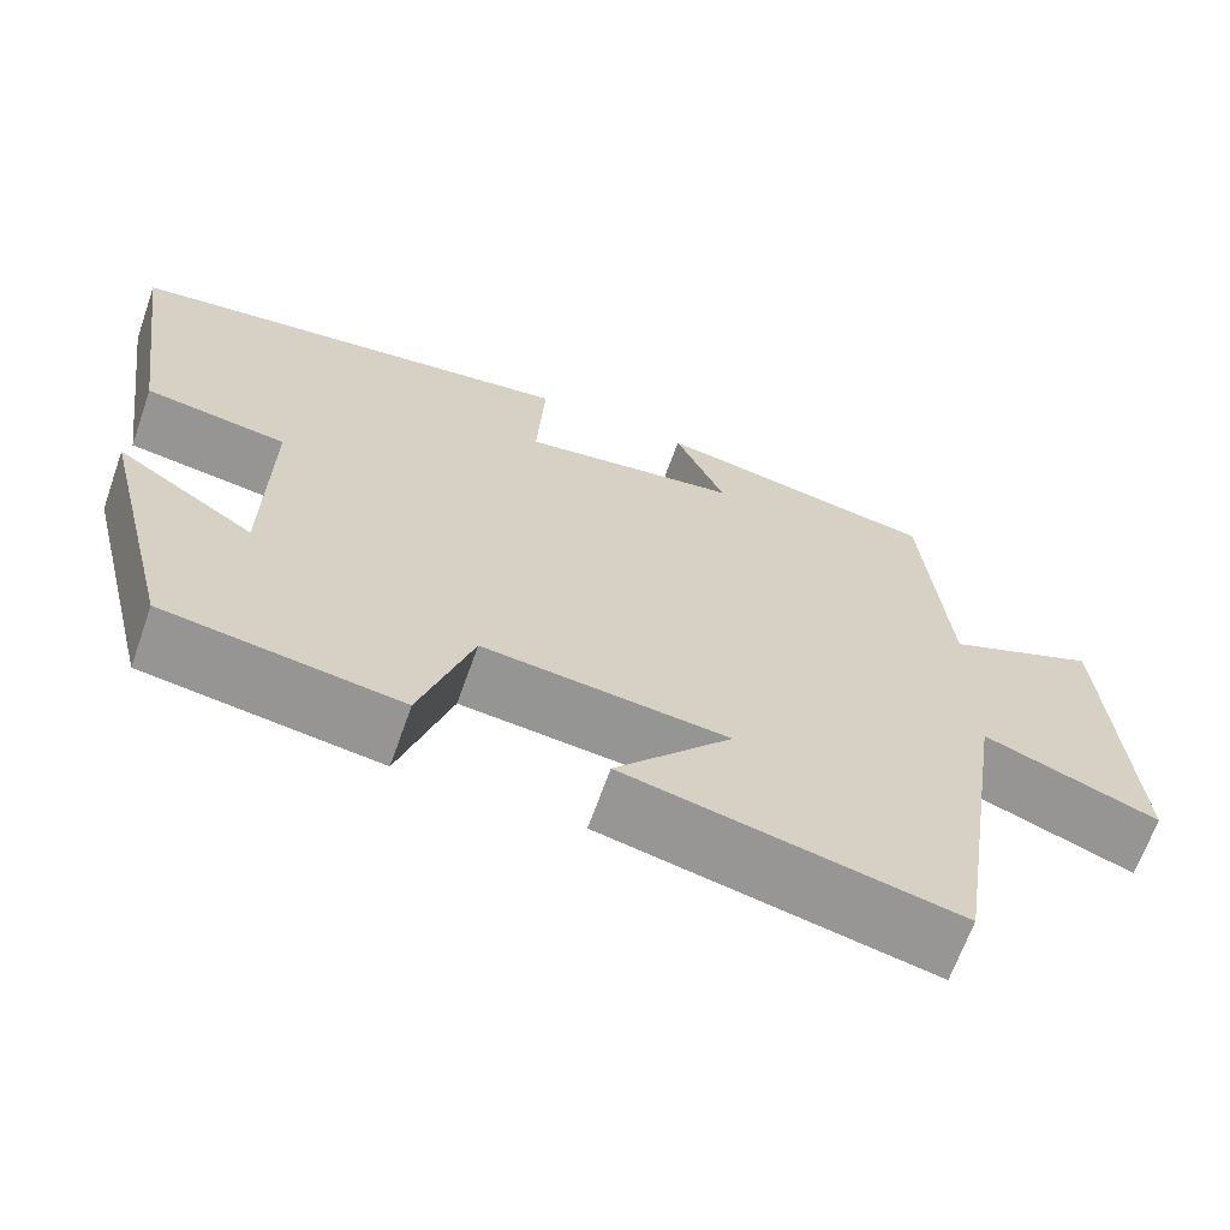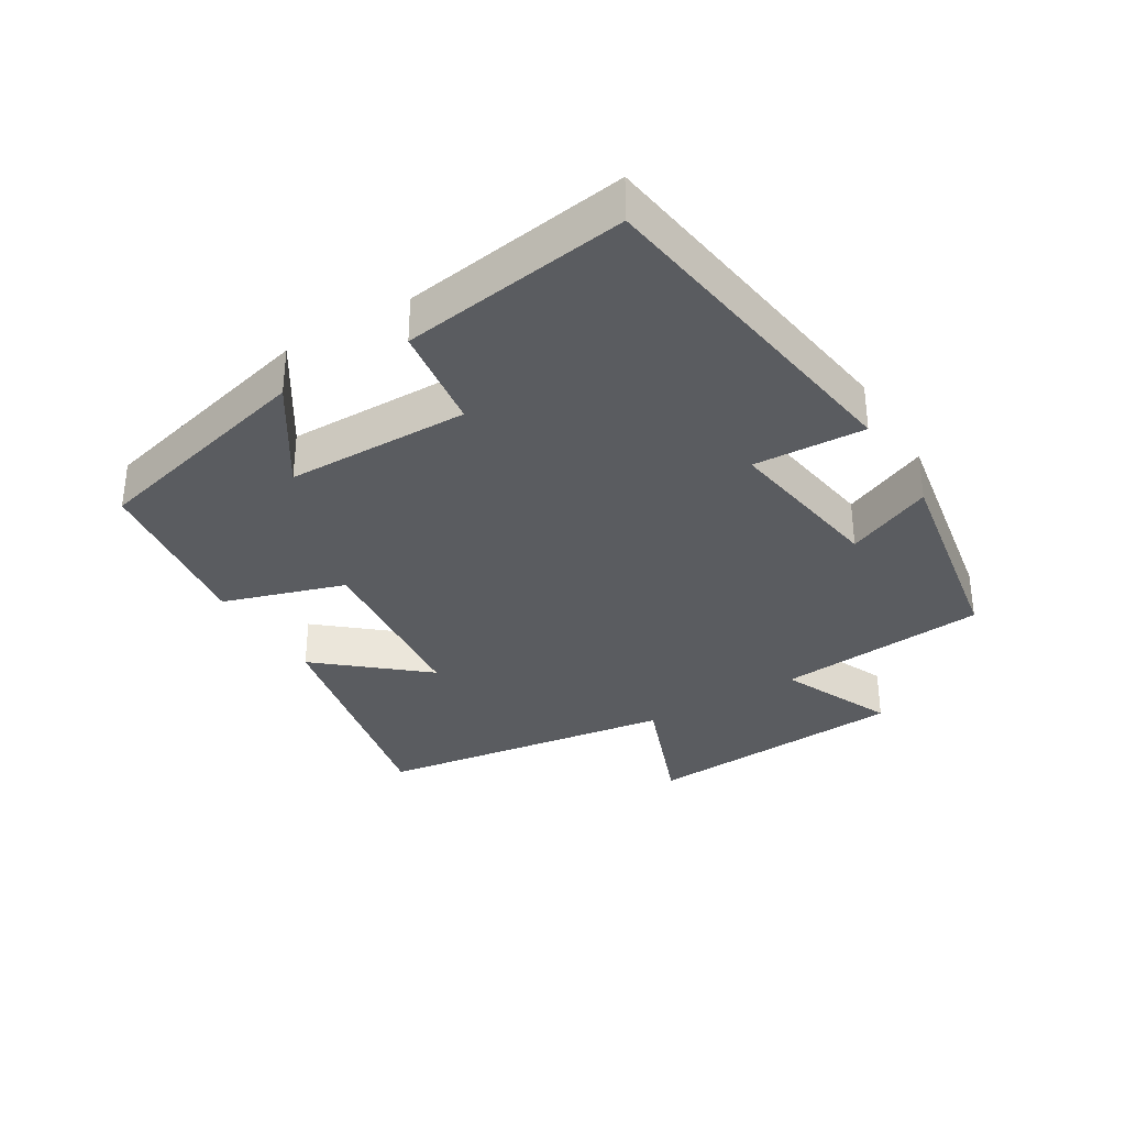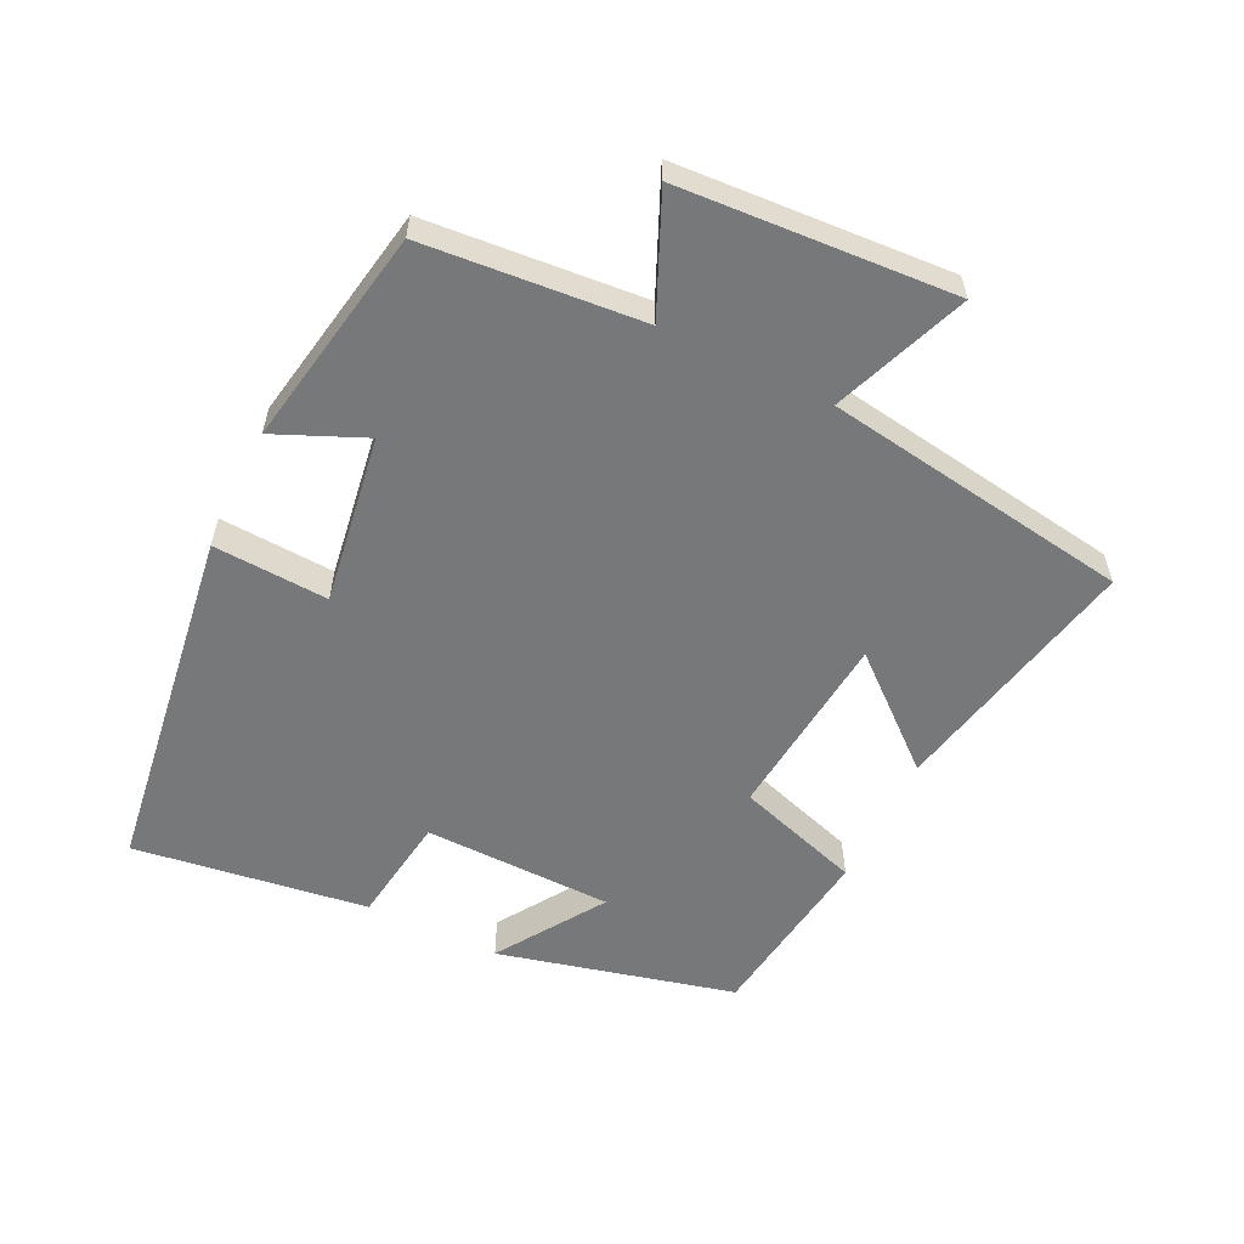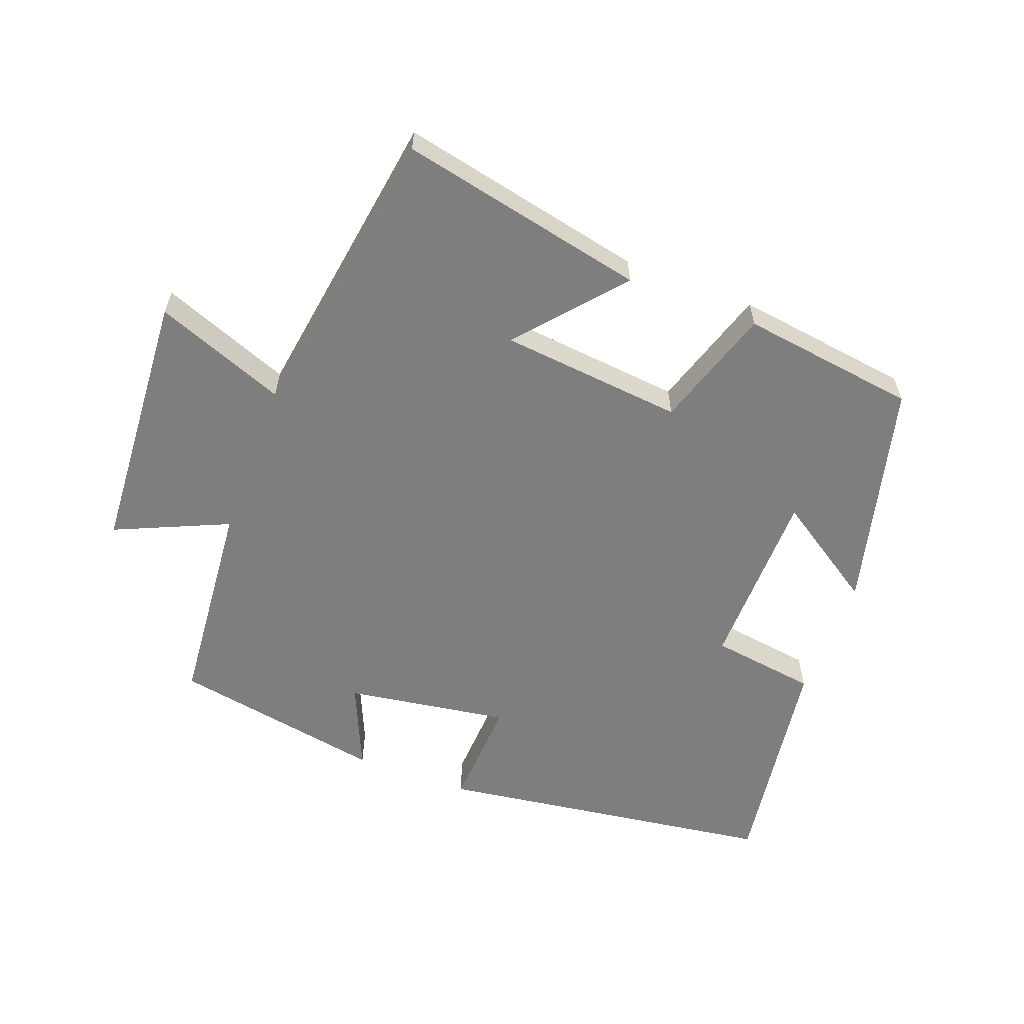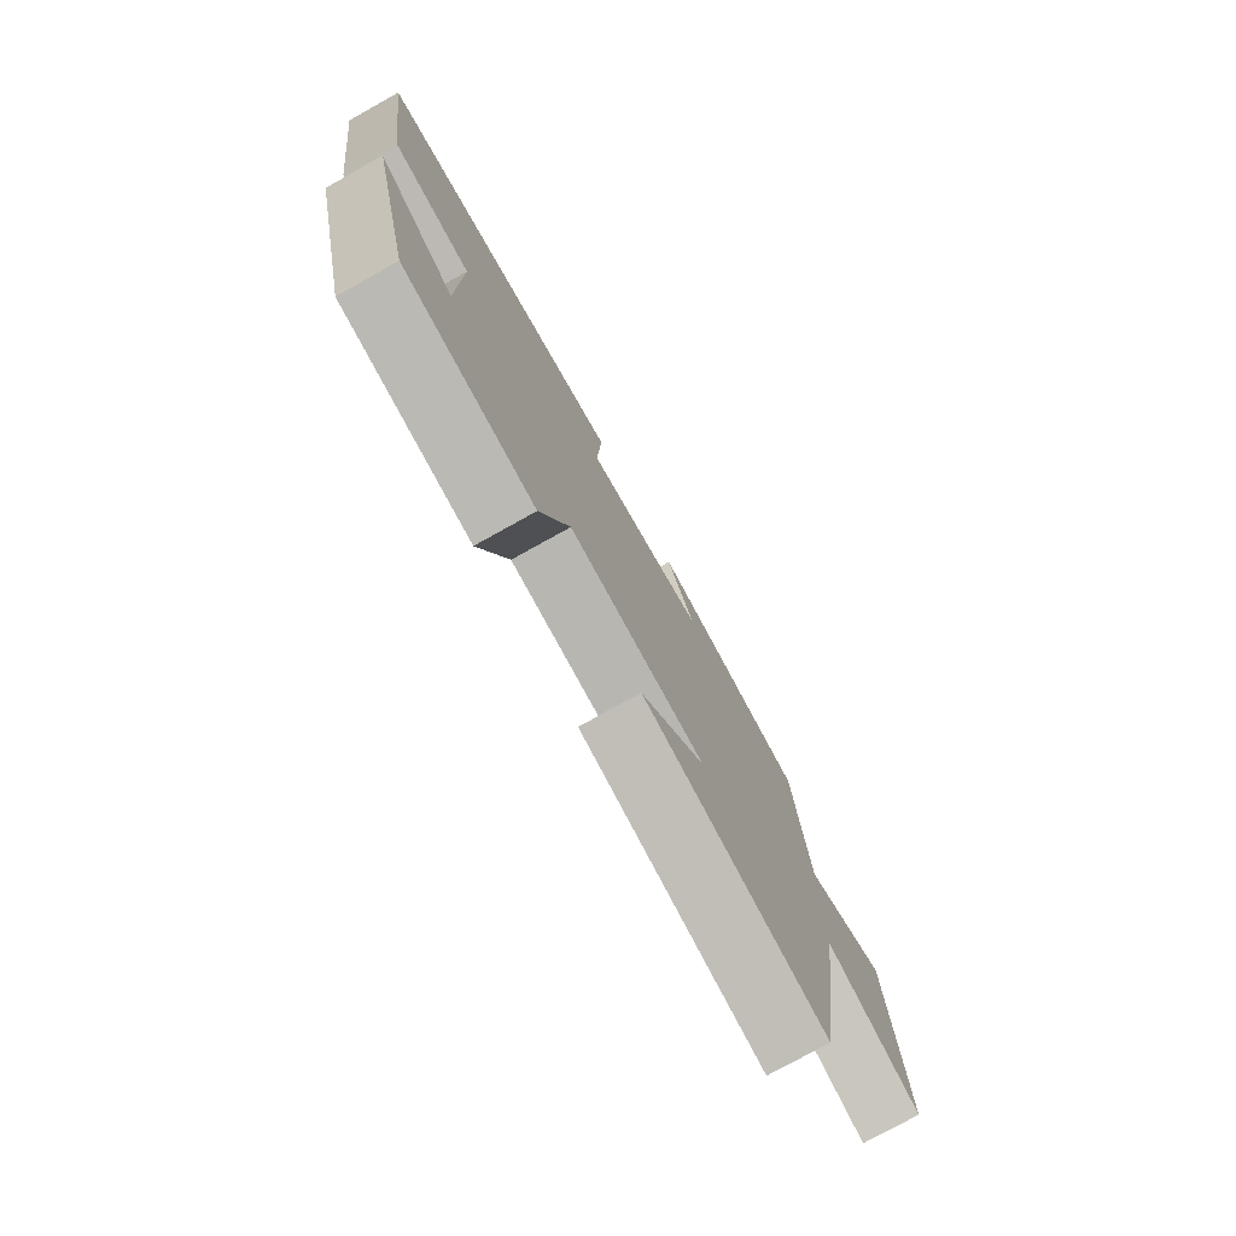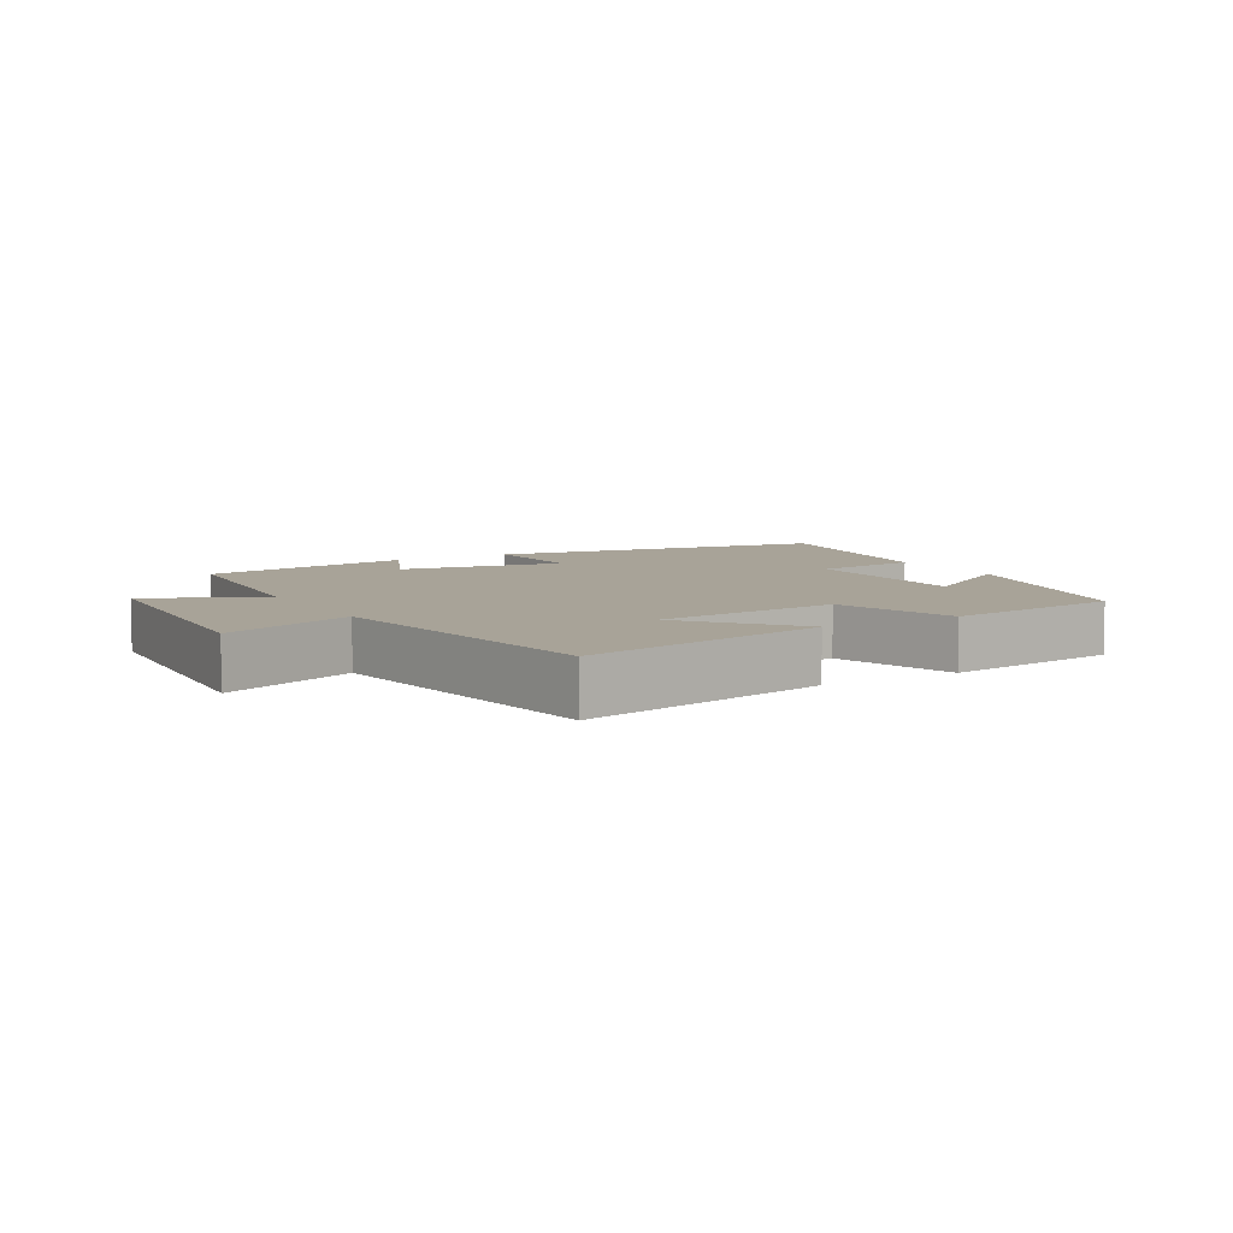
<metadata>
{"format":"obj","ext":"obj","renderer":"f3d","projection":"perspective","resolution":1024,"background":"white","views":[{"elev":-66.3,"azim":-19.5,"up":"+Z"},{"elev":-33.7,"azim":-58.6,"up":"+Y"},{"elev":-57.3,"azim":64.0,"up":"+Y"},{"elev":-59.4,"azim":159.4,"up":"+Y"},{"elev":-77.1,"azim":-60.9,"up":"+Z"},{"elev":6.9,"azim":150.1,"up":"+Y"}]}
</metadata>
<code>
v 0.432 0.07 -0.58
v 0.058 0.07 -0.5
v 0.191 0.07 -0.344
v -0.087 0.07 -0.316
v -0.146 0.07 -0.5
v -0.413 0.07 -0.463
v -0.5 0.07 -0.115
v -0.343 0.07 -0.218
v -0.339 0.07 0.06
v -0.5 0.07 0.083
v -0.549 0.07 0.427
v -0.033 0.07 0.5
v -0.042 0.07 0.331
v 0.206 0.07 0.369
v 0.149 0.07 0.5
v 0.472 0.07 0.442
v 0.5 0.07 0.122
v 0.672 0.07 0.198
v 0.698 0.07 -0.204
v 0.5 0.07 -0.128
v 0.432 0 -0.58
v 0.058 0 -0.5
v 0.191 0 -0.344
v -0.087 0 -0.316
v -0.146 0 -0.5
v -0.413 0 -0.463
v -0.5 0 -0.115
v -0.343 0 -0.218
v -0.339 0 0.06
v -0.5 0 0.083
v -0.549 0 0.427
v -0.033 0 0.5
v -0.042 0 0.331
v 0.206 0 0.369
v 0.149 0 0.5
v 0.472 0 0.442
v 0.5 0 0.122
v 0.672 0 0.198
v 0.698 0 -0.204
v 0.5 0 -0.128
f 17 18 19 20
f 16 17 20
f 15 16 20
f 14 15 20
f 13 14 20 1
f 11 12 13
f 10 11 13
f 9 10 13
f 8 9 13
f 5 6 7 8
f 4 5 8 13
f 3 4 13
f 1 2 3
f 1 3 13
f 40 39 38 37
f 40 37 36
f 40 36 35
f 40 35 34
f 21 40 34 33
f 33 32 31
f 33 31 30
f 33 30 29
f 33 29 28
f 28 27 26 25
f 33 28 25 24
f 33 24 23
f 23 22 21
f 33 23 21
f 1 21 22 2
f 2 22 23 3
f 3 23 24 4
f 4 24 25 5
f 5 25 26 6
f 6 26 27 7
f 7 27 28 8
f 8 28 29 9
f 9 29 30 10
f 10 30 31 11
f 11 31 32 12
f 12 32 33 13
f 13 33 34 14
f 14 34 35 15
f 15 35 36 16
f 16 36 37 17
f 17 37 38 18
f 18 38 39 19
f 19 39 40 20
f 20 40 21 1

</code>
